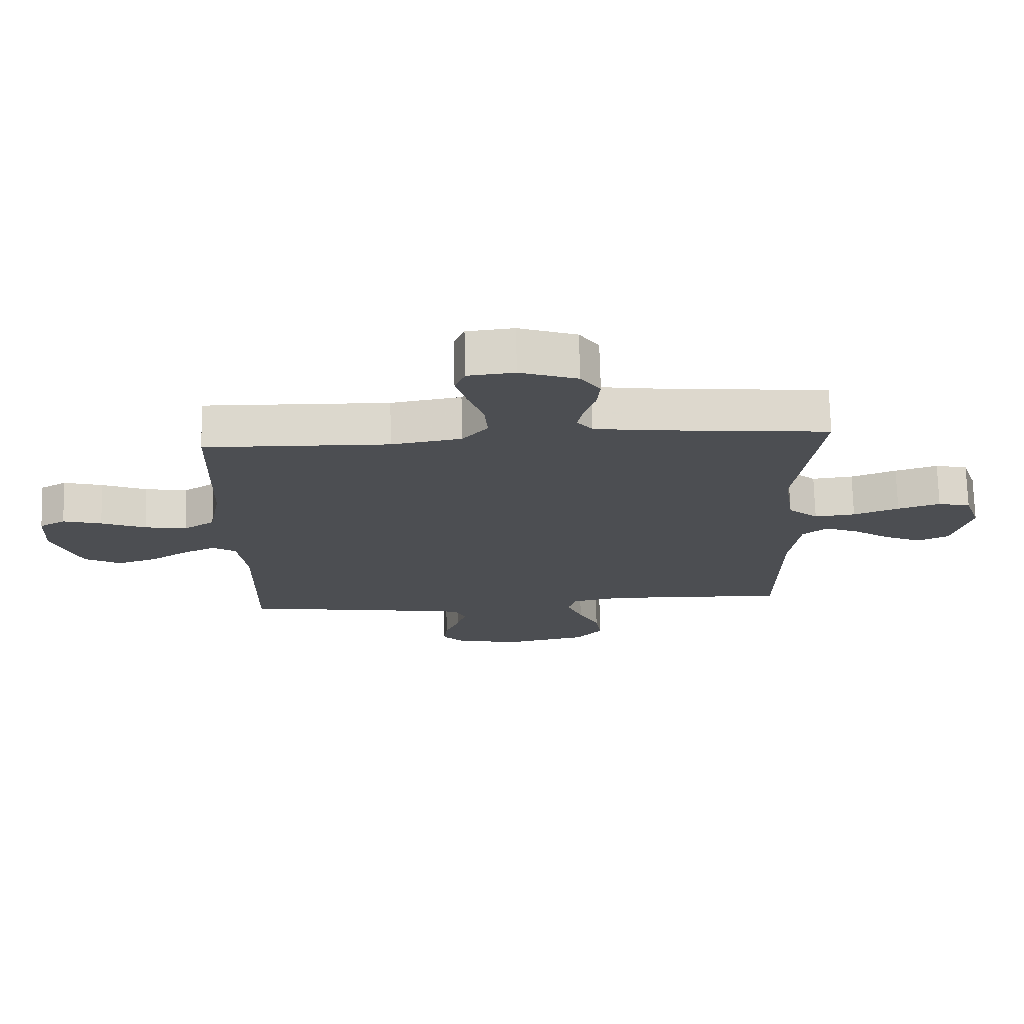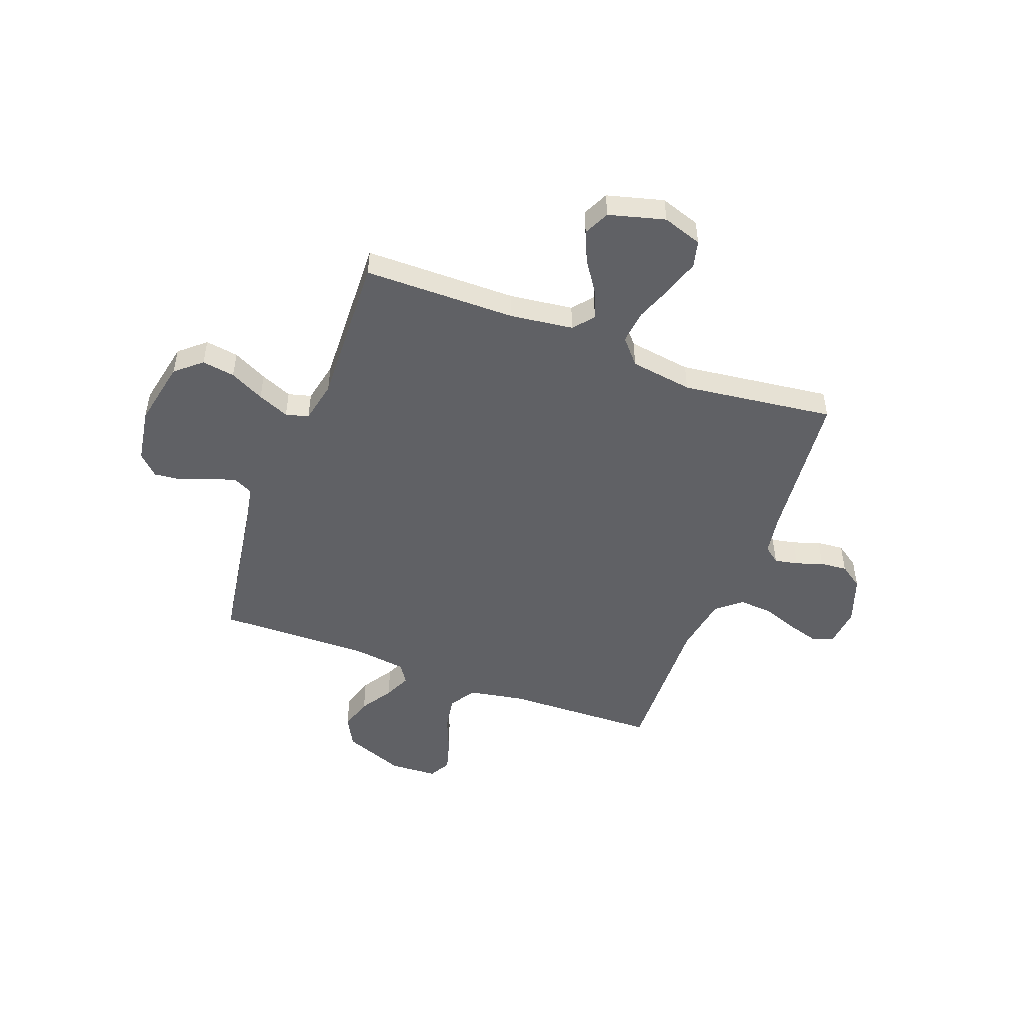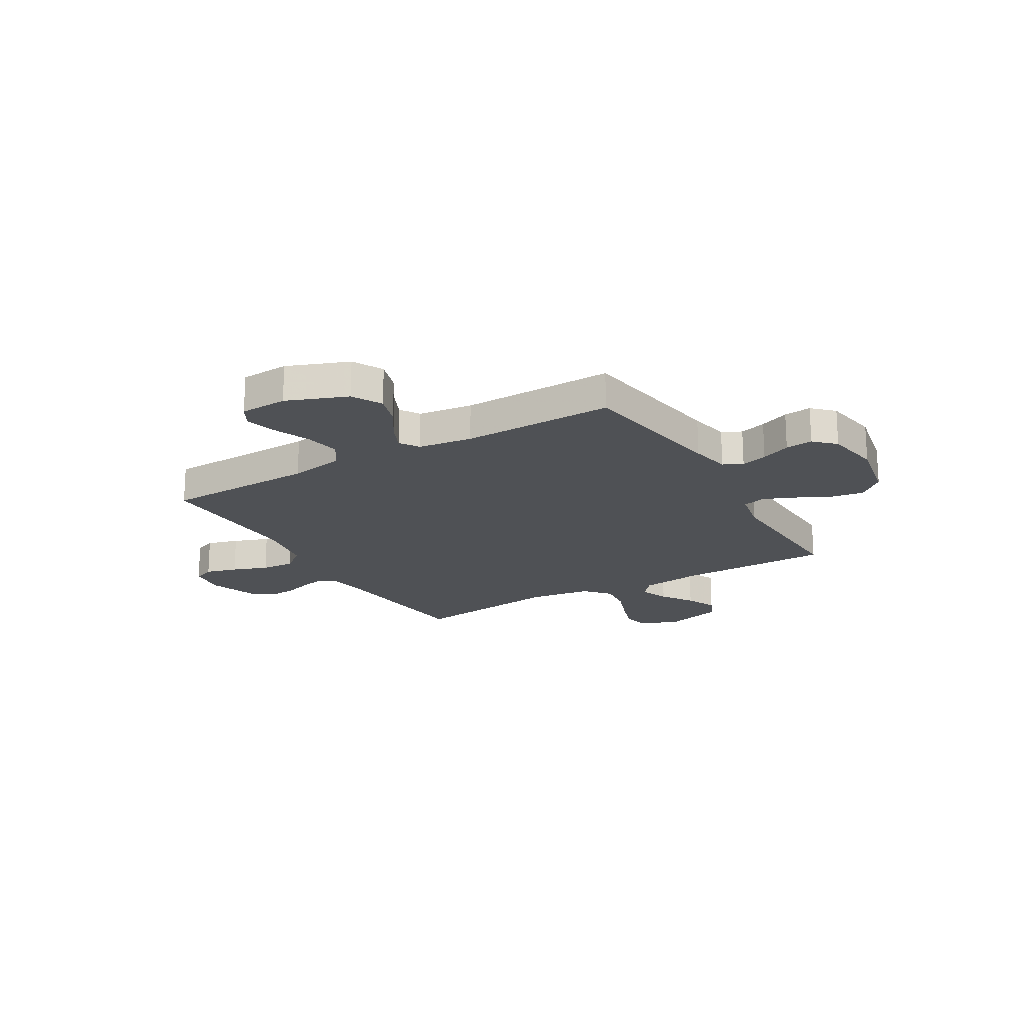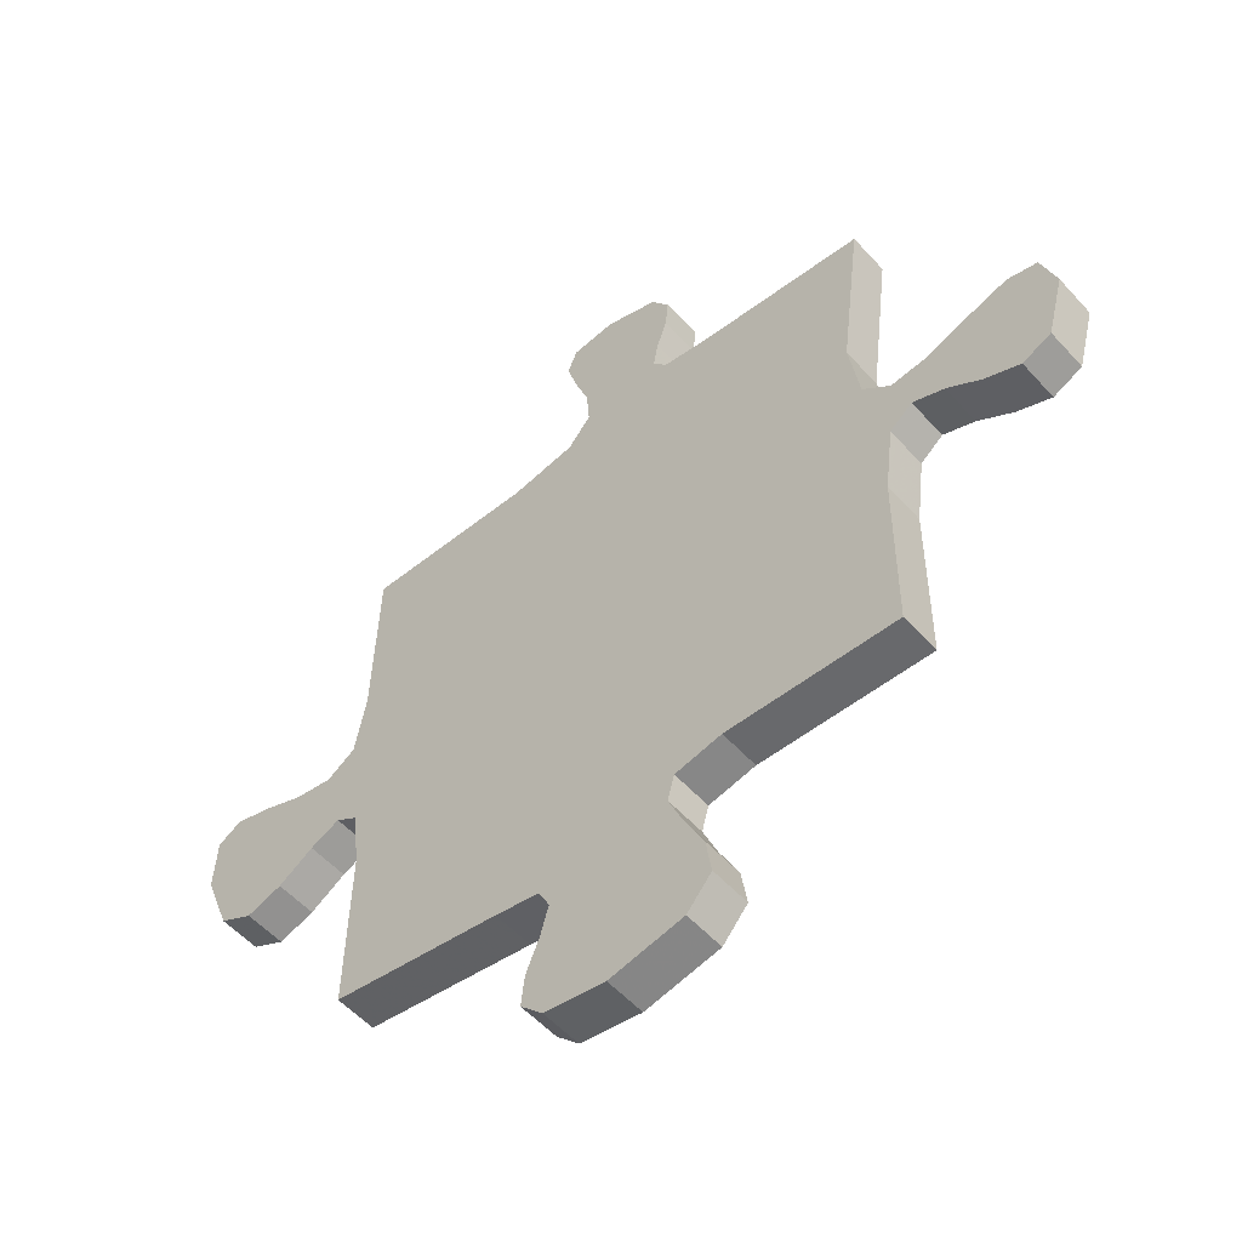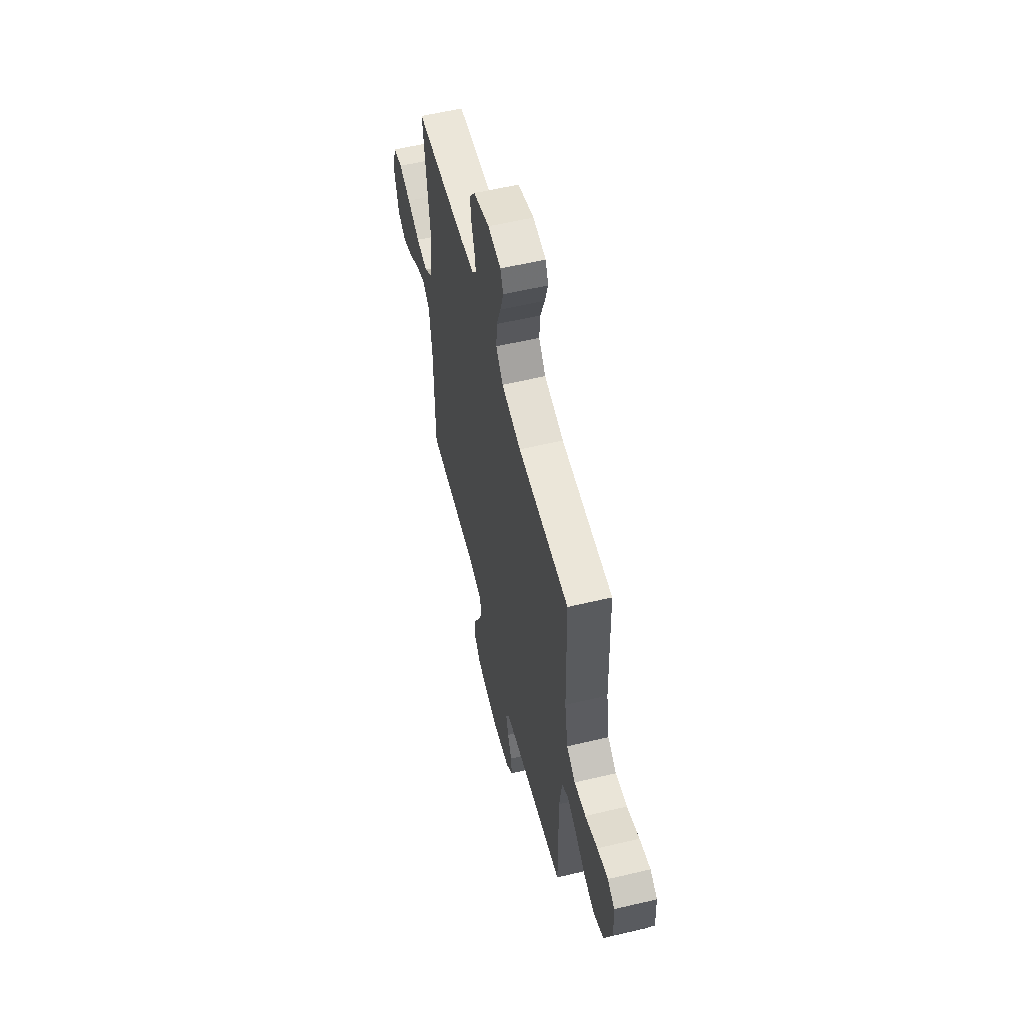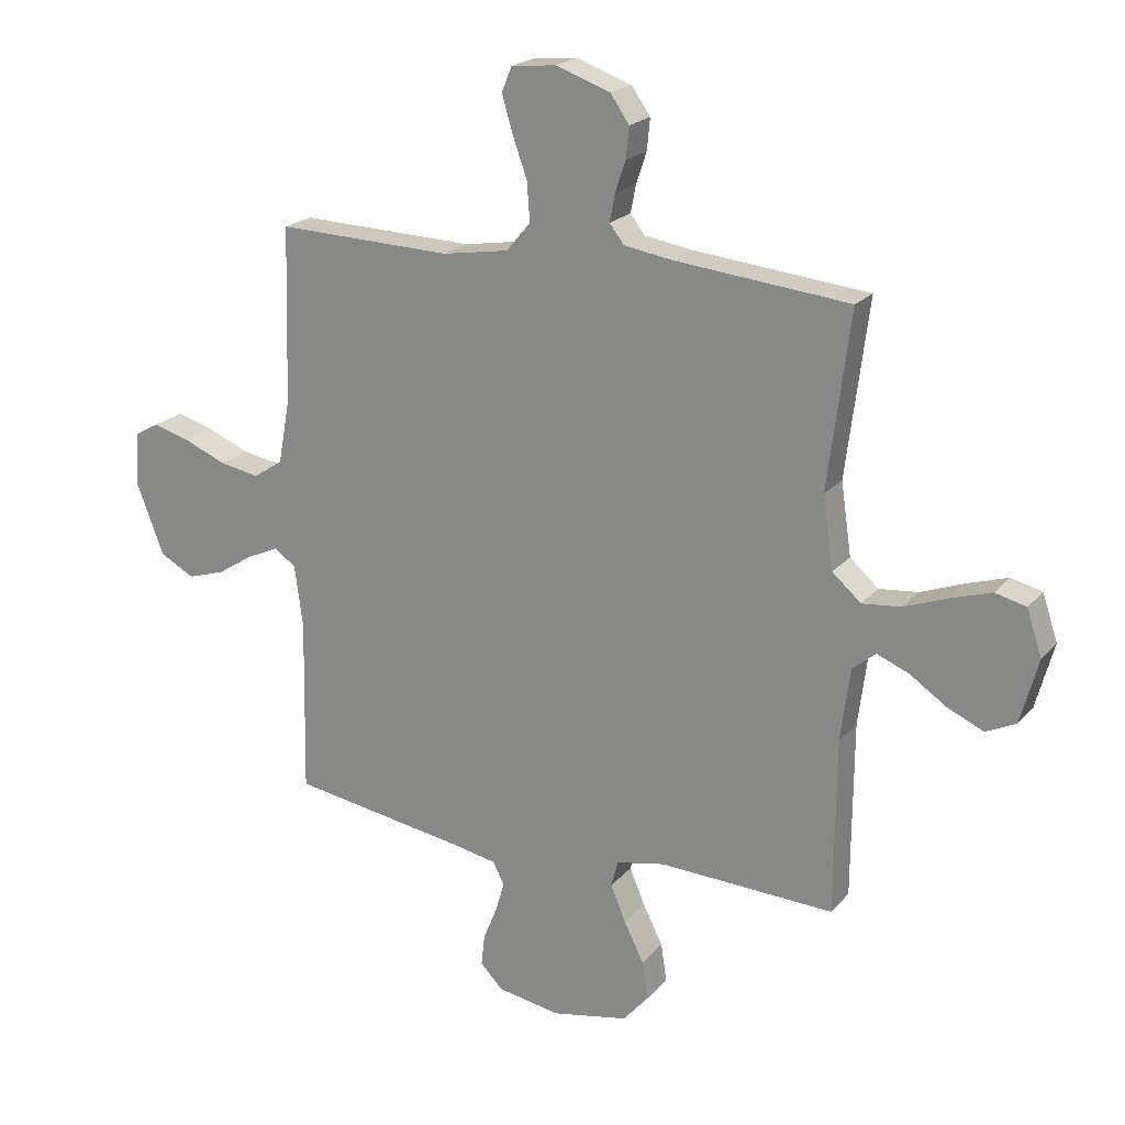
<metadata>
{"format":"obj","ext":"obj","renderer":"f3d","projection":"perspective","resolution":1024,"background":"white","views":[{"elev":73.0,"azim":178.5,"up":"+Z"},{"elev":-49.5,"azim":-110.6,"up":"+Y"},{"elev":-19.7,"azim":120.4,"up":"+Y"},{"elev":-54.4,"azim":-138.9,"up":"+Z"},{"elev":57.9,"azim":76.2,"up":"+Z"},{"elev":20.7,"azim":-151.5,"up":"+Z"}]}
</metadata>
<code>
v 0.5 0.07 -0.5
v 0.2 0.07 -0.547
v 0.121 0.07 -0.562
v 0.102 0.07 -0.6
v 0.117 0.07 -0.652
v 0.141 0.07 -0.71
v 0.147 0.07 -0.764
v 0.108 0.07 -0.804
v 0 0.07 -0.822
v -0.131 0.07 -0.796
v -0.175 0.07 -0.745
v -0.165 0.07 -0.68
v -0.131 0.07 -0.612
v -0.105 0.07 -0.55
v -0.117 0.07 -0.505
v -0.2 0.07 -0.488
v -0.5 0.07 -0.5
v -0.502 0.07 -0.2
v -0.518 0.07 -0.076
v -0.558 0.07 -0.043
v -0.614 0.07 -0.066
v -0.676 0.07 -0.108
v -0.737 0.07 -0.135
v -0.788 0.07 -0.111
v -0.818 0.07 0
v -0.792 0.07 0.078
v -0.739 0.07 0.091
v -0.67 0.07 0.069
v -0.596 0.07 0.041
v -0.529 0.07 0.034
v -0.48 0.07 0.077
v -0.462 0.07 0.2
v -0.5 0.07 0.5
v -0.2 0.07 0.53
v -0.119 0.07 0.543
v -0.094 0.07 0.575
v -0.103 0.07 0.622
v -0.121 0.07 0.675
v -0.126 0.07 0.728
v -0.094 0.07 0.774
v 0 0.07 0.807
v 0.076 0.07 0.799
v 0.093 0.07 0.757
v 0.075 0.07 0.695
v 0.05 0.07 0.625
v 0.045 0.07 0.559
v 0.086 0.07 0.51
v 0.2 0.07 0.491
v 0.5 0.07 0.5
v 0.509 0.07 0.2
v 0.529 0.07 0.091
v 0.58 0.07 0.058
v 0.648 0.07 0.07
v 0.721 0.07 0.1
v 0.784 0.07 0.118
v 0.826 0.07 0.094
v 0.831 0.07 0
v 0.785 0.07 -0.12
v 0.726 0.07 -0.152
v 0.662 0.07 -0.132
v 0.599 0.07 -0.092
v 0.546 0.07 -0.068
v 0.508 0.07 -0.093
v 0.494 0.07 -0.2
v 0.5 0 -0.5
v 0.2 0 -0.547
v 0.121 0 -0.562
v 0.102 0 -0.6
v 0.117 0 -0.652
v 0.141 0 -0.71
v 0.147 0 -0.764
v 0.108 0 -0.804
v 0 0 -0.822
v -0.131 0 -0.796
v -0.175 0 -0.745
v -0.165 0 -0.68
v -0.131 0 -0.612
v -0.105 0 -0.55
v -0.117 0 -0.505
v -0.2 0 -0.488
v -0.5 0 -0.5
v -0.502 0 -0.2
v -0.518 0 -0.076
v -0.558 0 -0.043
v -0.614 0 -0.066
v -0.676 0 -0.108
v -0.737 0 -0.135
v -0.788 0 -0.111
v -0.818 0 0
v -0.792 0 0.078
v -0.739 0 0.091
v -0.67 0 0.069
v -0.596 0 0.041
v -0.529 0 0.034
v -0.48 0 0.077
v -0.462 0 0.2
v -0.5 0 0.5
v -0.2 0 0.53
v -0.119 0 0.543
v -0.094 0 0.575
v -0.103 0 0.622
v -0.121 0 0.675
v -0.126 0 0.728
v -0.094 0 0.774
v 0 0 0.807
v 0.076 0 0.799
v 0.093 0 0.757
v 0.075 0 0.695
v 0.05 0 0.625
v 0.045 0 0.559
v 0.086 0 0.51
v 0.2 0 0.491
v 0.5 0 0.5
v 0.509 0 0.2
v 0.529 0 0.091
v 0.58 0 0.058
v 0.648 0 0.07
v 0.721 0 0.1
v 0.784 0 0.118
v 0.826 0 0.094
v 0.831 0 0
v 0.785 0 -0.12
v 0.726 0 -0.152
v 0.662 0 -0.132
v 0.599 0 -0.092
v 0.546 0 -0.068
v 0.508 0 -0.093
v 0.494 0 -0.2
f 59 60 61
f 58 59 61
f 57 58 61
f 56 57 61
f 55 56 61
f 54 55 61
f 53 54 61
f 52 53 61 62
f 51 52 62 63
f 48 49 50
f 51 63 64
f 50 51 64
f 48 50 64
f 47 48 64
f 43 44 45
f 42 43 45
f 41 42 45
f 40 41 45
f 39 40 45
f 38 39 45
f 37 38 45
f 36 37 45 46
f 64 1 2
f 47 64 2
f 46 47 2
f 36 46 2
f 35 36 2
f 27 28 29
f 26 27 29
f 25 26 29
f 24 25 29
f 23 24 29
f 22 23 29
f 21 22 29
f 20 21 29 30
f 19 20 30 31
f 16 17 18
f 18 19 31
f 16 18 31
f 15 16 31
f 11 12 13
f 10 11 13
f 9 10 13
f 8 9 13
f 7 8 13
f 6 7 13
f 5 6 13
f 4 5 13 14
f 3 4 14 15
f 15 31 32
f 3 15 32
f 2 3 32
f 35 2 32
f 34 35 32
f 32 33 34
f 125 124 123
f 125 123 122
f 125 122 121
f 125 121 120
f 125 120 119
f 125 119 118
f 125 118 117
f 126 125 117 116
f 127 126 116 115
f 114 113 112
f 128 127 115
f 128 115 114
f 128 114 112
f 128 112 111
f 109 108 107
f 109 107 106
f 109 106 105
f 109 105 104
f 109 104 103
f 109 103 102
f 109 102 101
f 110 109 101 100
f 66 65 128
f 66 128 111
f 66 111 110
f 66 110 100
f 66 100 99
f 93 92 91
f 93 91 90
f 93 90 89
f 93 89 88
f 93 88 87
f 93 87 86
f 93 86 85
f 94 93 85 84
f 95 94 84 83
f 82 81 80
f 95 83 82
f 95 82 80
f 95 80 79
f 77 76 75
f 77 75 74
f 77 74 73
f 77 73 72
f 77 72 71
f 77 71 70
f 77 70 69
f 78 77 69 68
f 79 78 68 67
f 96 95 79
f 96 79 67
f 96 67 66
f 96 66 99
f 96 99 98
f 98 97 96
f 1 65 66 2
f 2 66 67 3
f 3 67 68 4
f 4 68 69 5
f 5 69 70 6
f 6 70 71 7
f 7 71 72 8
f 8 72 73 9
f 9 73 74 10
f 10 74 75 11
f 11 75 76 12
f 12 76 77 13
f 13 77 78 14
f 14 78 79 15
f 15 79 80 16
f 16 80 81 17
f 17 81 82 18
f 18 82 83 19
f 19 83 84 20
f 20 84 85 21
f 21 85 86 22
f 22 86 87 23
f 23 87 88 24
f 24 88 89 25
f 25 89 90 26
f 26 90 91 27
f 27 91 92 28
f 28 92 93 29
f 29 93 94 30
f 30 94 95 31
f 31 95 96 32
f 32 96 97 33
f 33 97 98 34
f 34 98 99 35
f 35 99 100 36
f 36 100 101 37
f 37 101 102 38
f 38 102 103 39
f 39 103 104 40
f 40 104 105 41
f 41 105 106 42
f 42 106 107 43
f 43 107 108 44
f 44 108 109 45
f 45 109 110 46
f 46 110 111 47
f 47 111 112 48
f 48 112 113 49
f 49 113 114 50
f 50 114 115 51
f 51 115 116 52
f 52 116 117 53
f 53 117 118 54
f 54 118 119 55
f 55 119 120 56
f 56 120 121 57
f 57 121 122 58
f 58 122 123 59
f 59 123 124 60
f 60 124 125 61
f 61 125 126 62
f 62 126 127 63
f 63 127 128 64
f 64 128 65 1

</code>
